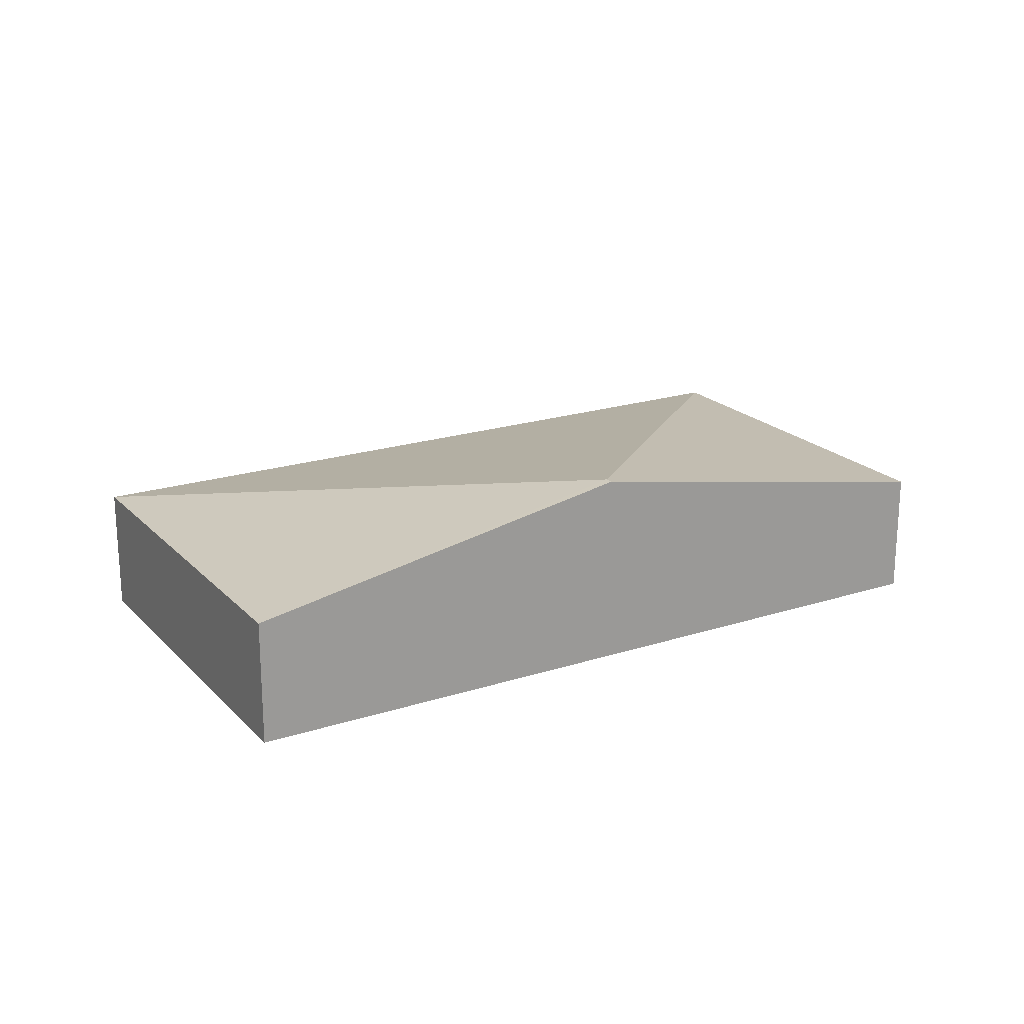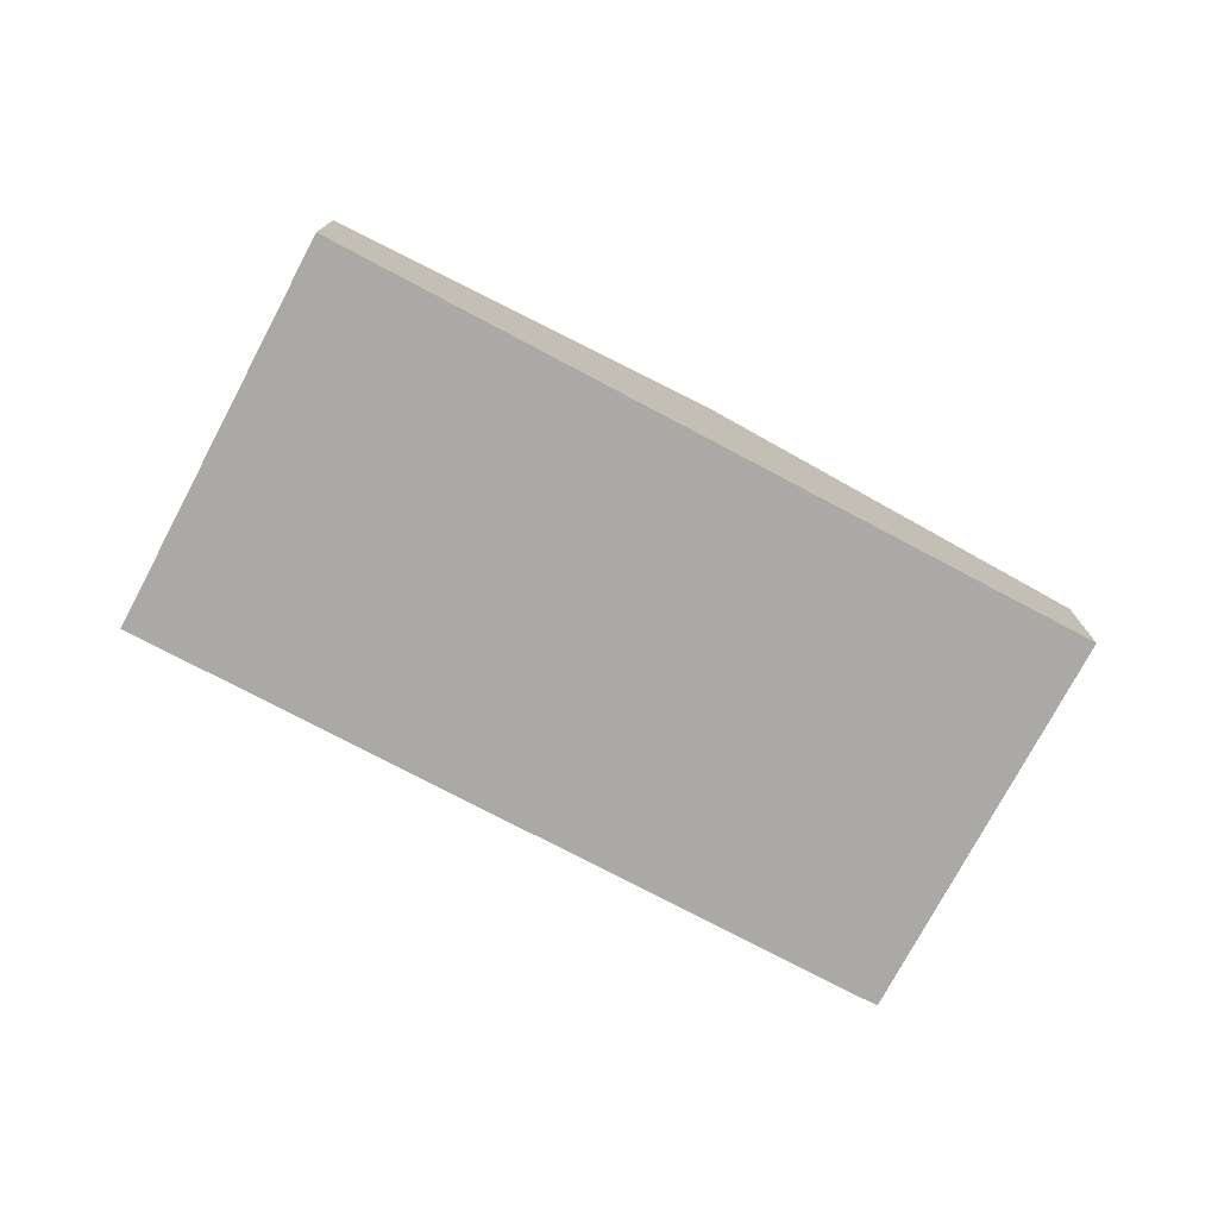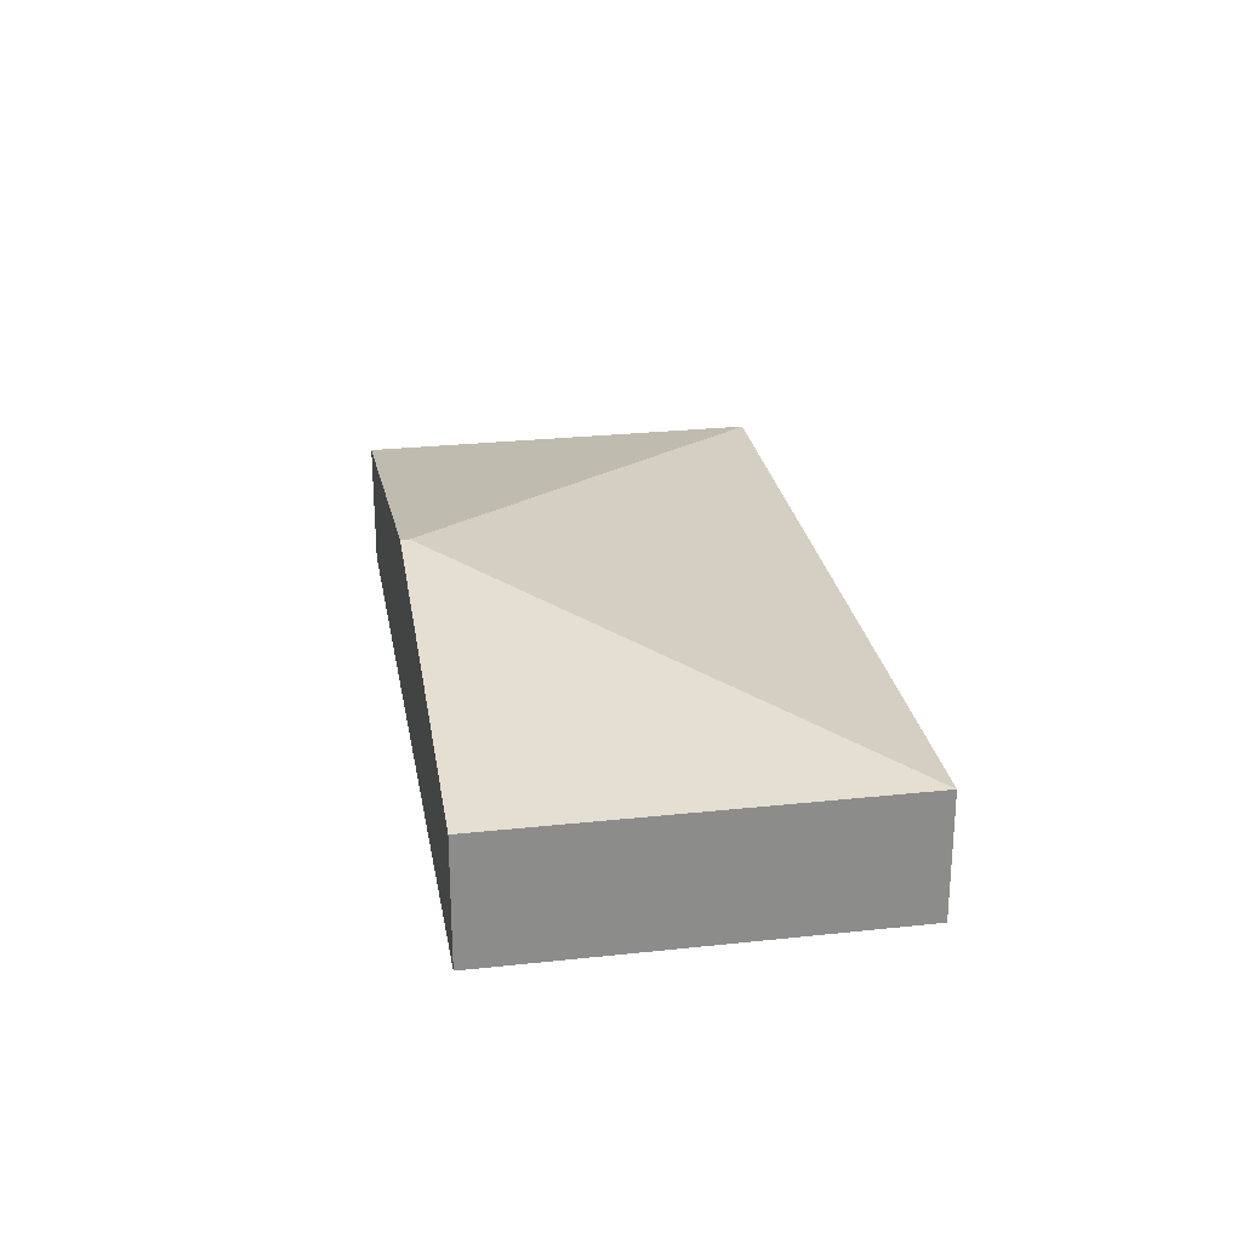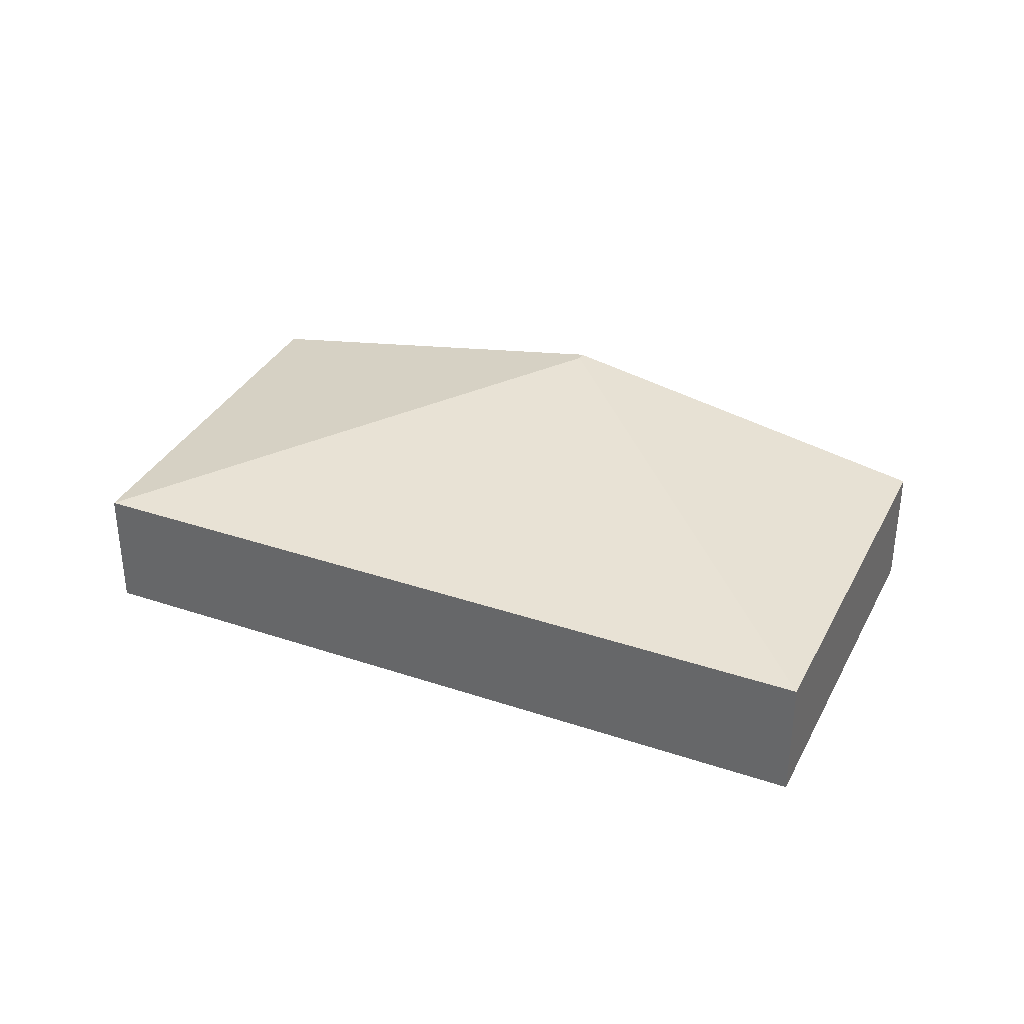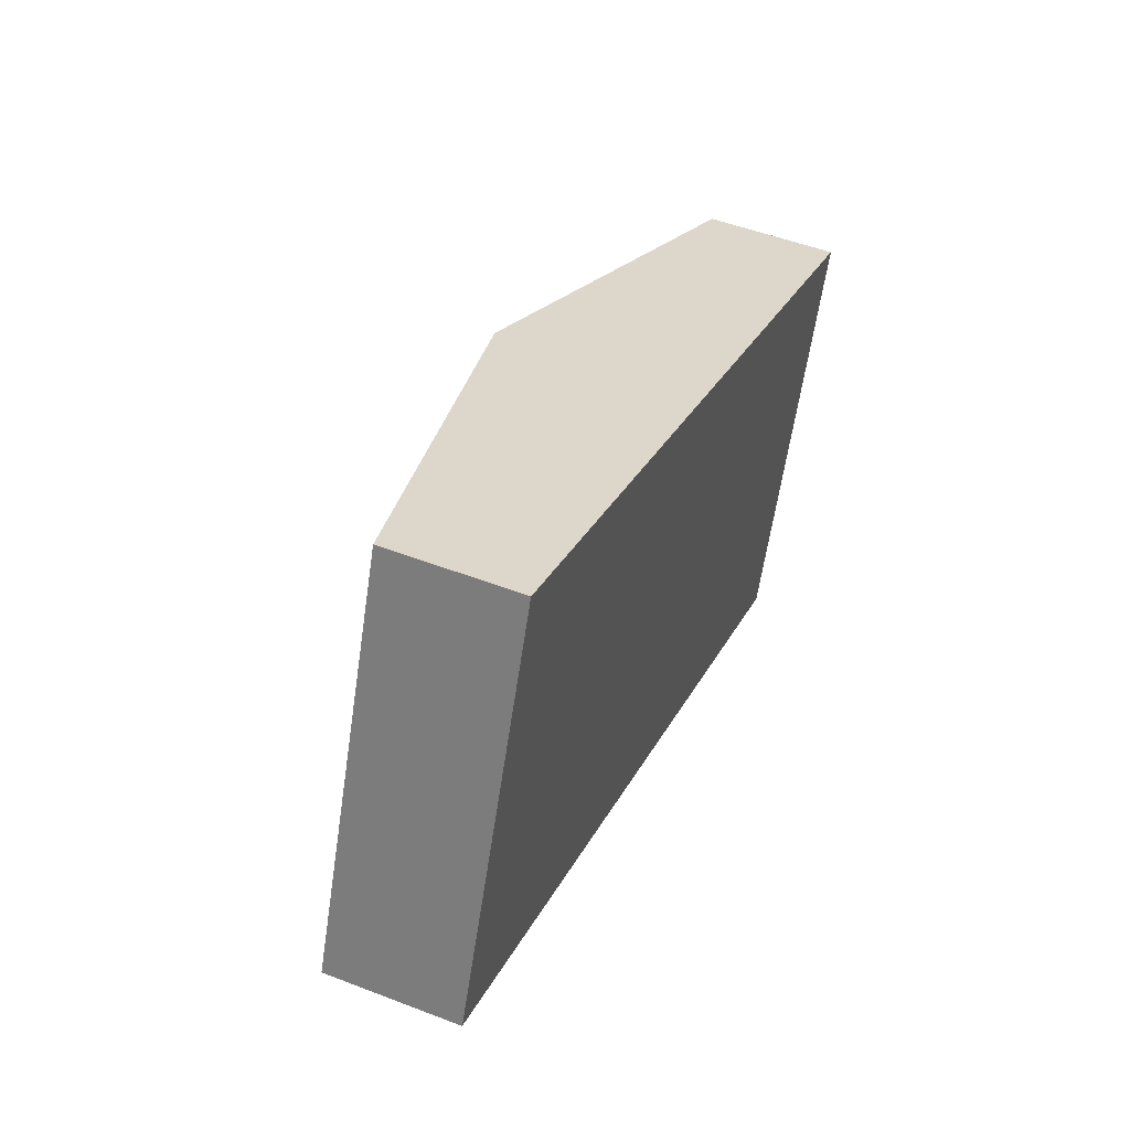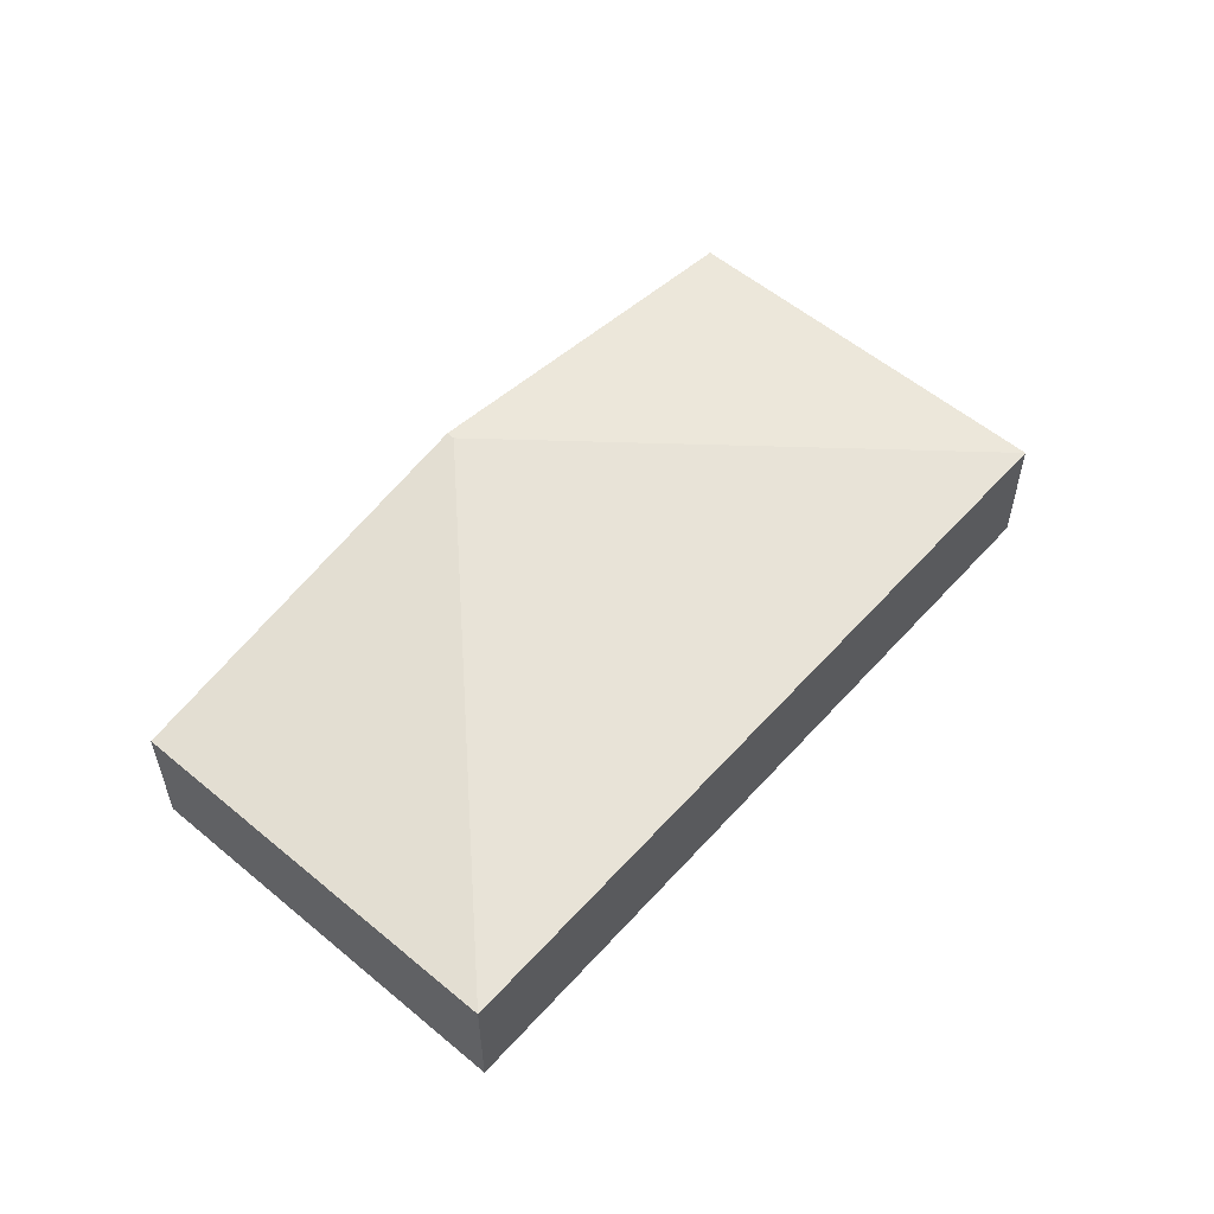
<metadata>
{"format":"obj","ext":"obj","renderer":"f3d","projection":"perspective","resolution":1024,"background":"white","views":[{"elev":20.5,"azim":-8.8,"up":"+Y"},{"elev":-75.6,"azim":-6.4,"up":"+Y"},{"elev":26.3,"azim":101.8,"up":"+Y"},{"elev":34.8,"azim":-134.2,"up":"+Y"},{"elev":50.0,"azim":-67.0,"up":"+Z"},{"elev":56.0,"azim":152.7,"up":"+Y"}]}
</metadata>
<code>
v  12.6 1.791 1.219
v  7.313 2.804 3.176
v  7.358 2.804 3.288
v  10.49 1.791 -4.137
v  2.113 1.791 5.357
v  0 1.791 1.097e-16
v  10.49 2.533e-16 -4.137
v  0 0 0
v  2.113 -3.28e-16 5.357
v  7.358 -2.013e-16 3.288
v  12.6 -7.464e-17 1.219
g defaultobject
f 1 2 3
f 2 1 4
f 2 5 3
f 5 2 6
f 2 4 6
f 7 6 4
f 6 7 8
f 8 5 6
f 5 8 9
f 9 3 5
f 3 9 10
f 3 10 1
f 1 10 11
f 11 4 1
f 4 11 7
f 11 8 7
f 8 11 10
f 8 10 9

</code>
